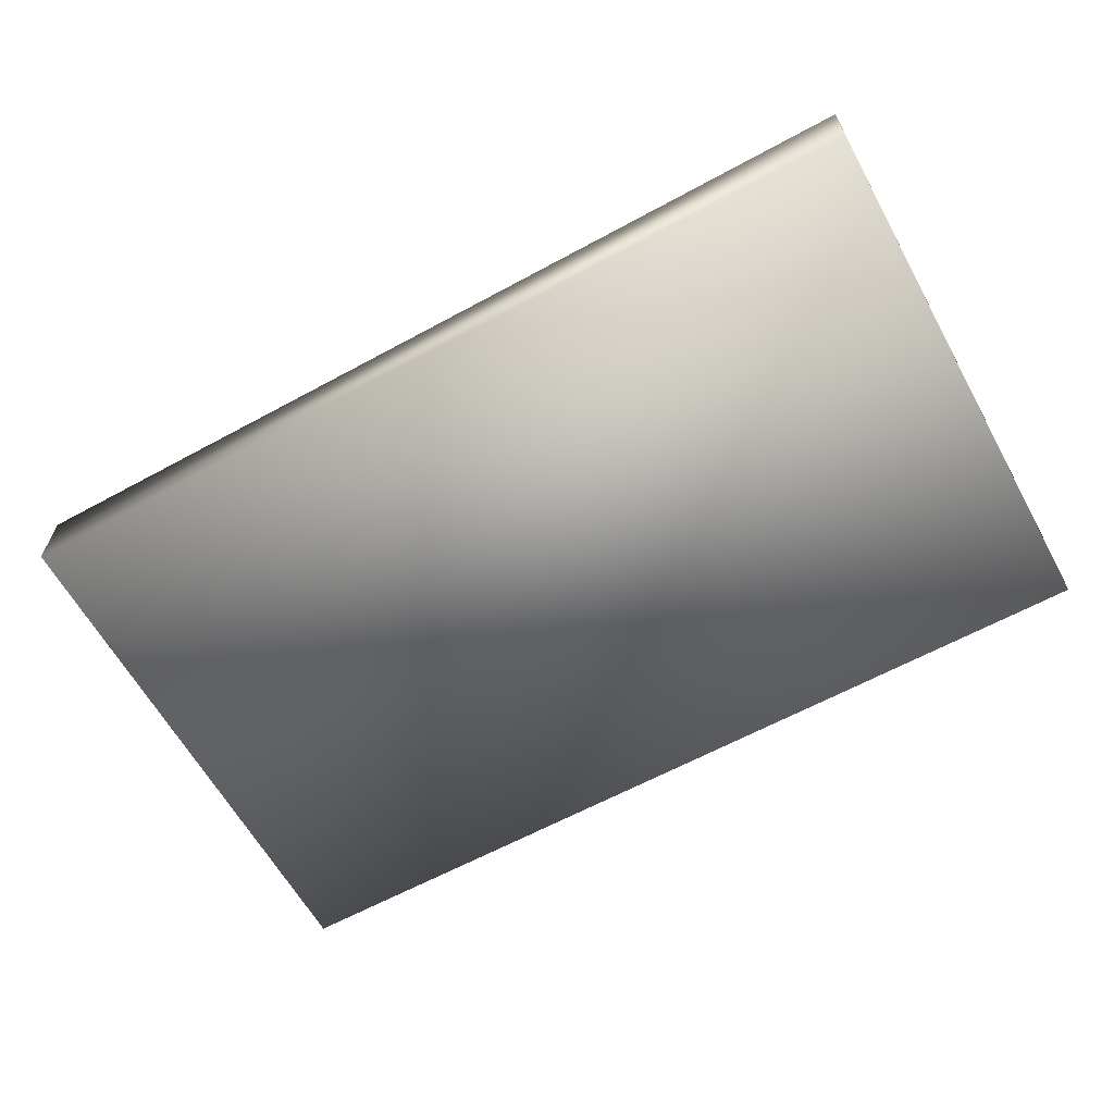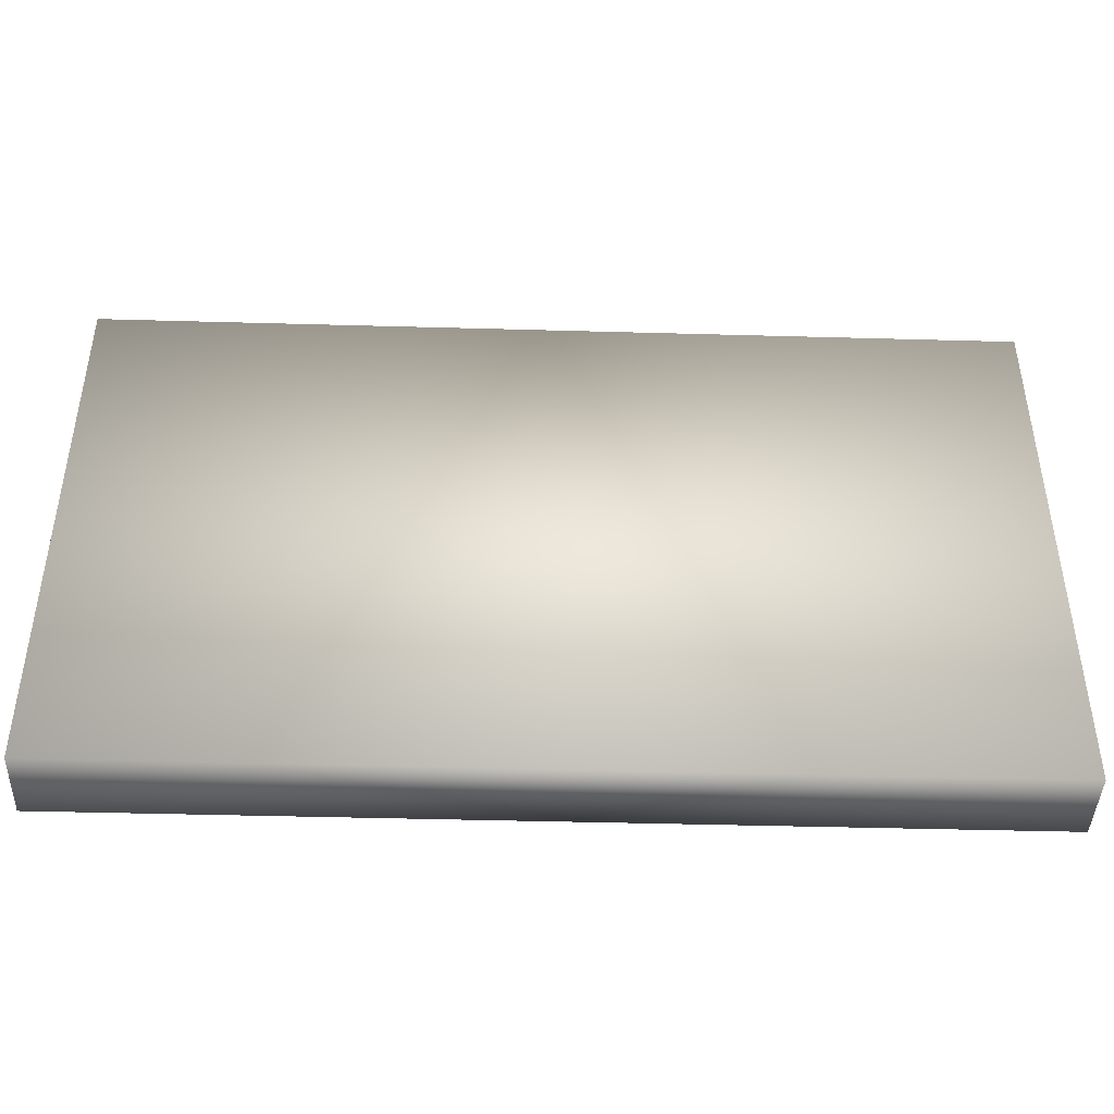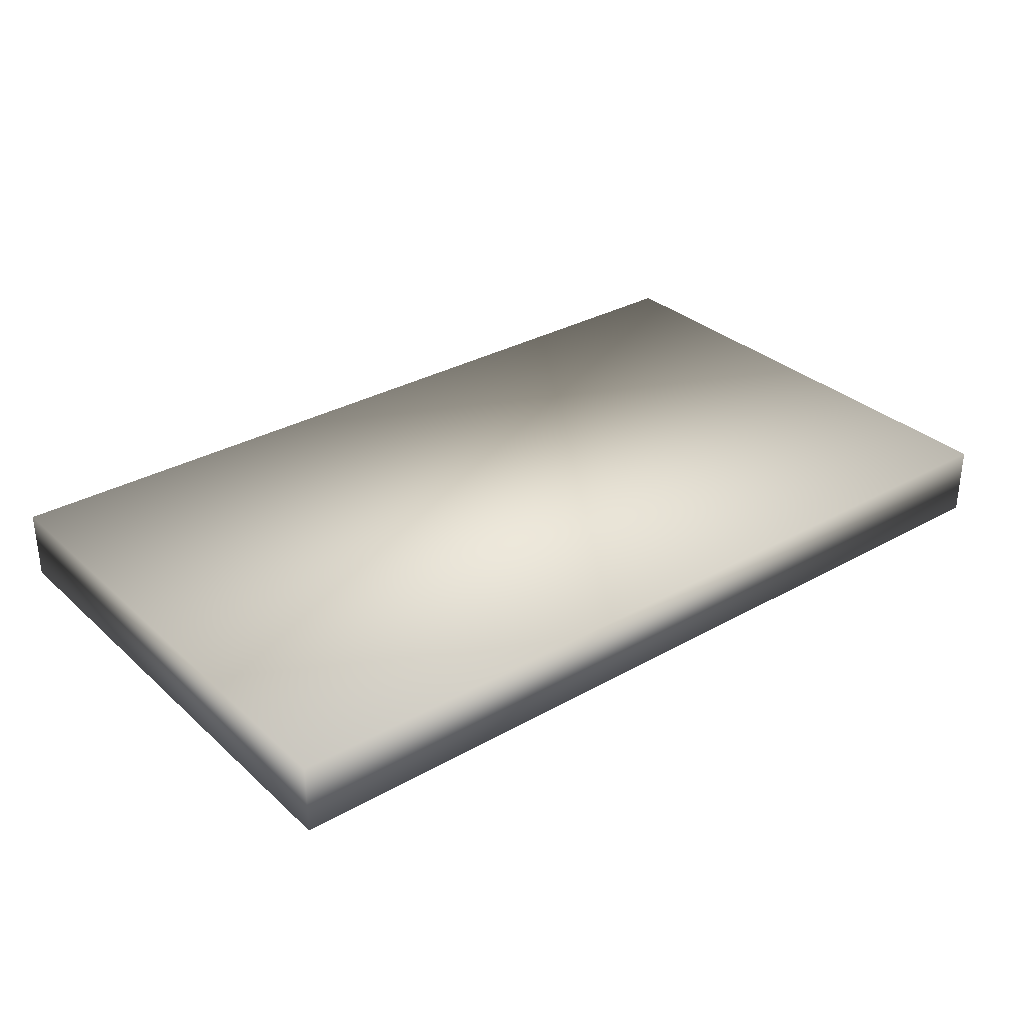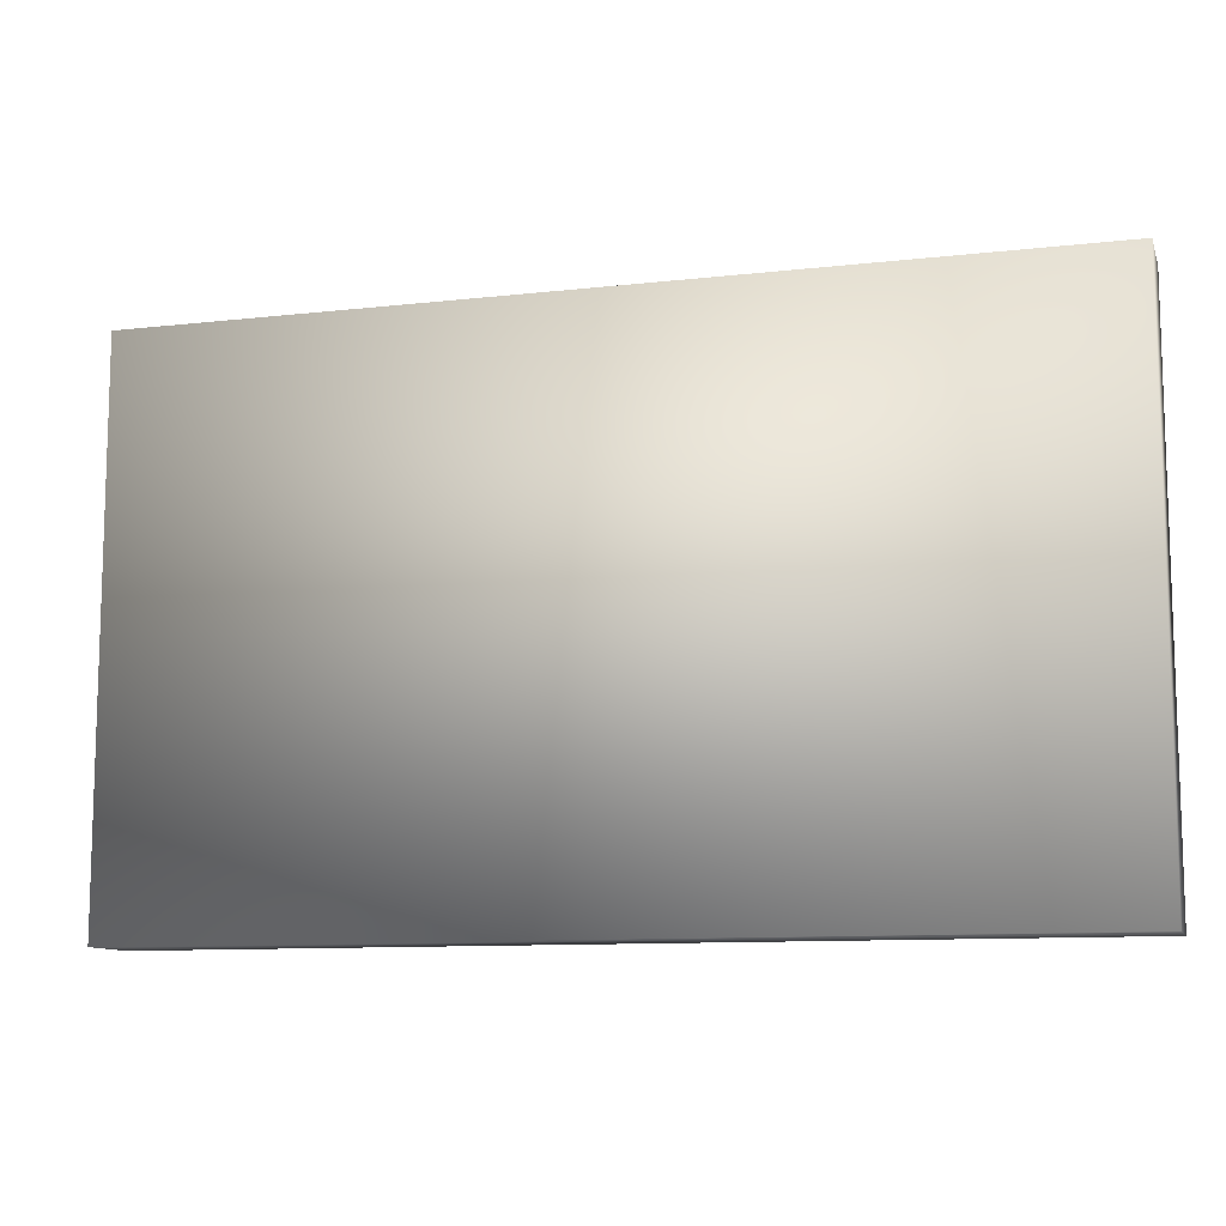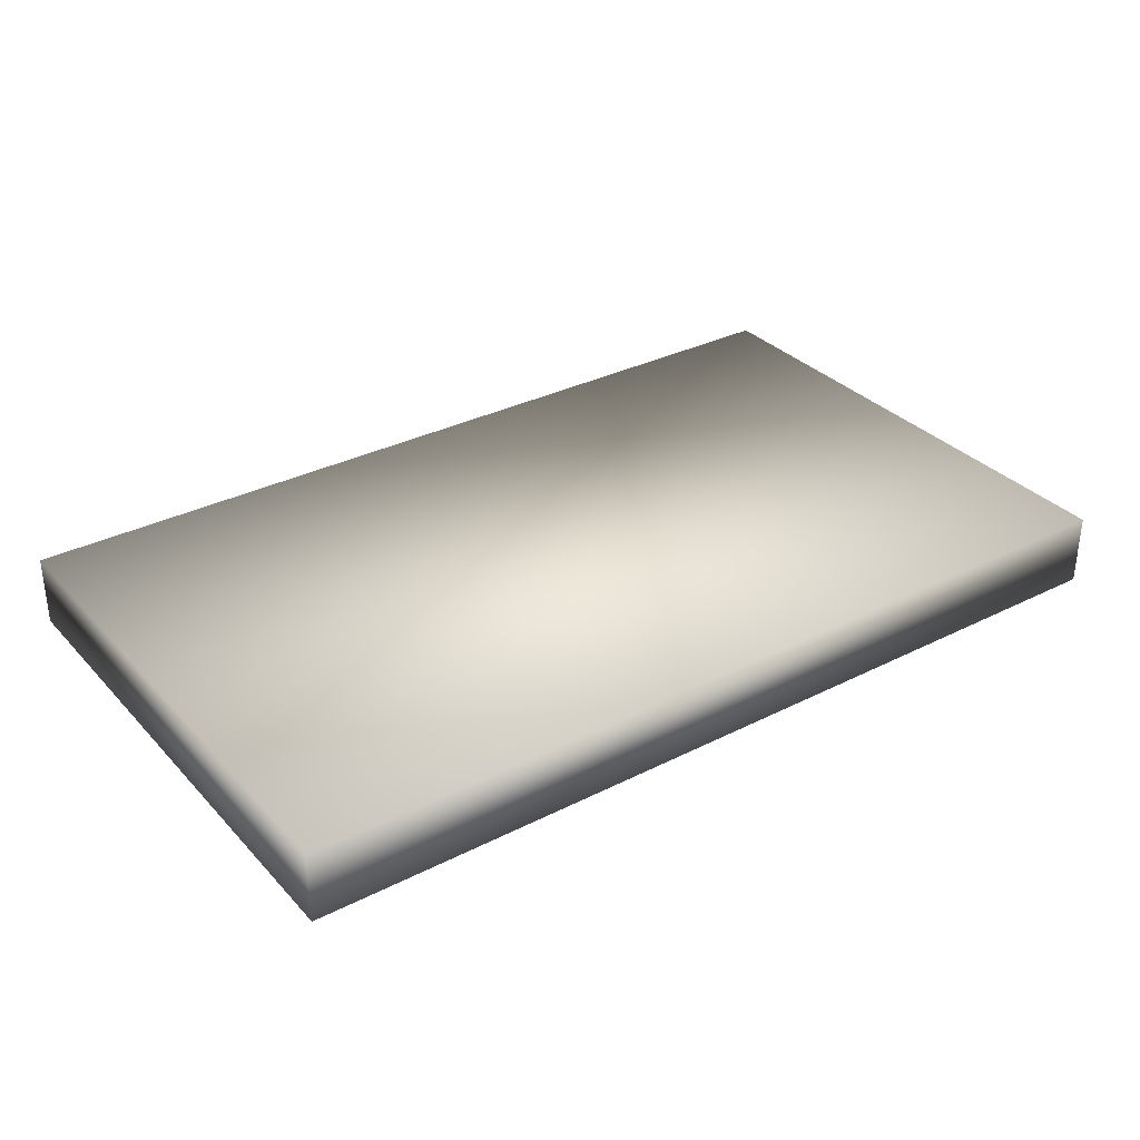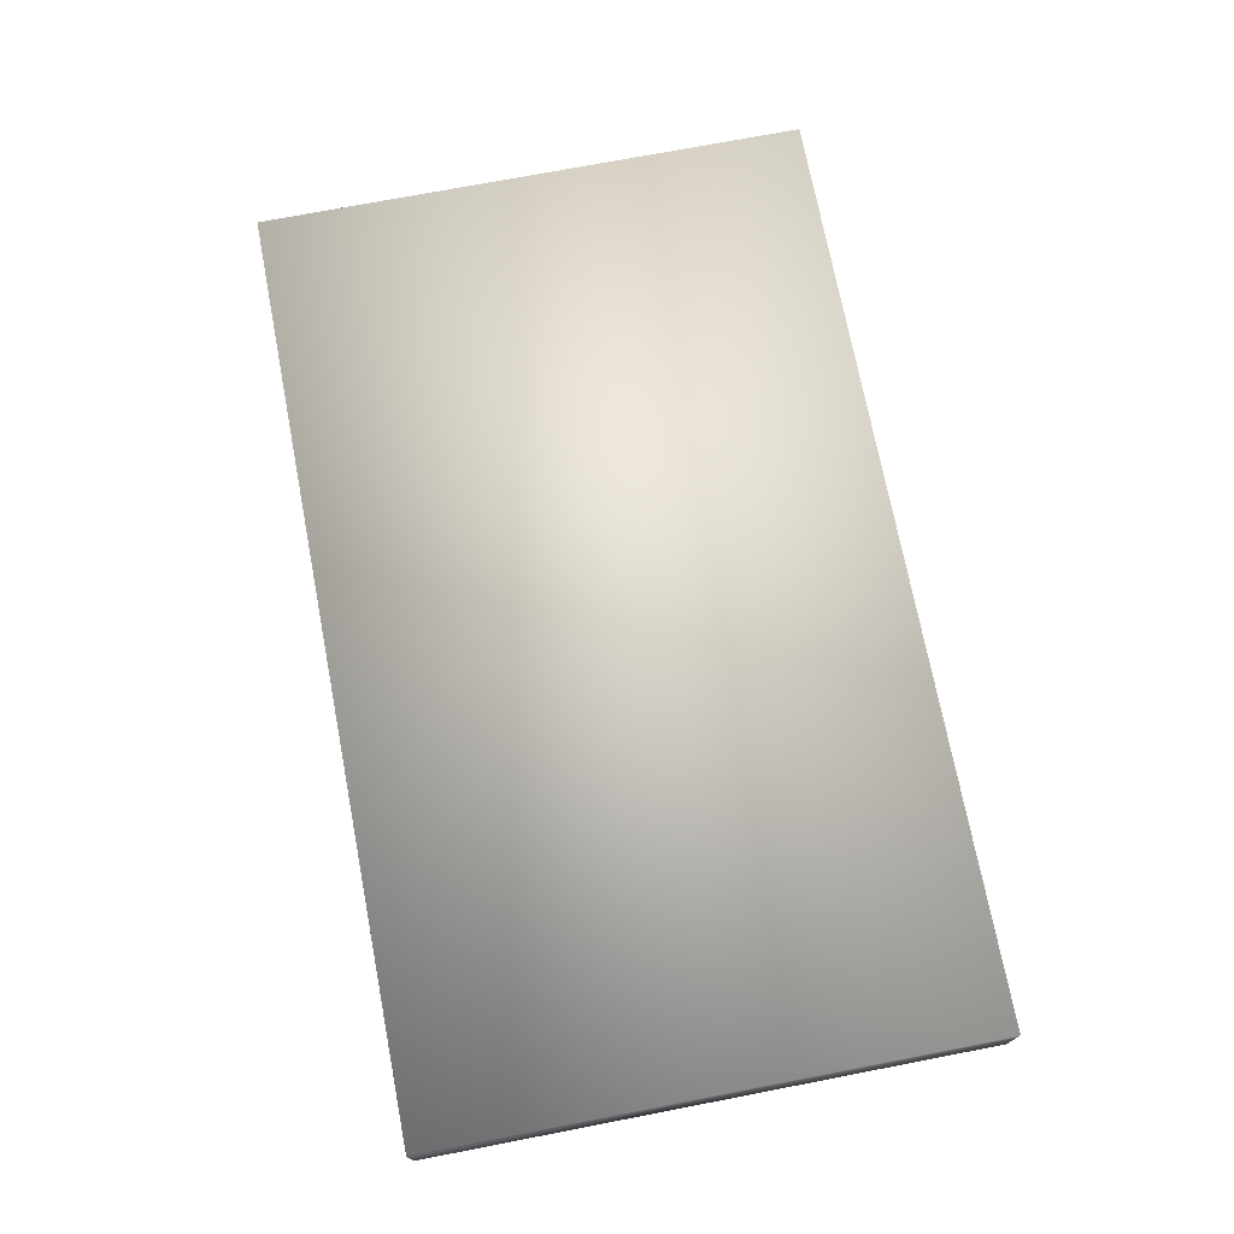
<metadata>
{"format":"obj","ext":"obj","renderer":"f3d","projection":"perspective","resolution":1024,"background":"white","views":[{"elev":-62.5,"azim":28.9,"up":"+Z"},{"elev":-42.9,"azim":178.1,"up":"+Y"},{"elev":31.7,"azim":141.5,"up":"+Z"},{"elev":-10.5,"azim":15.9,"up":"+Y"},{"elev":32.6,"azim":-35.2,"up":"+Z"},{"elev":72.9,"azim":-100.9,"up":"+Z"}]}
</metadata>
<code>
v  -25 0 2
v  -25 0 -2
v  25 0 -2
v  25 0 2
v  -25 30 2
v  25 30 2
v  25 30 -2
v  -25 30 -2
o 30x50x4_Lowpoly
g 30x50x4_Lowpoly
f 1 2 3 4
f 5 6 7 8
f 1 4 6 5
f 4 3 7 6
f 3 2 8 7
f 2 1 5 8

</code>
